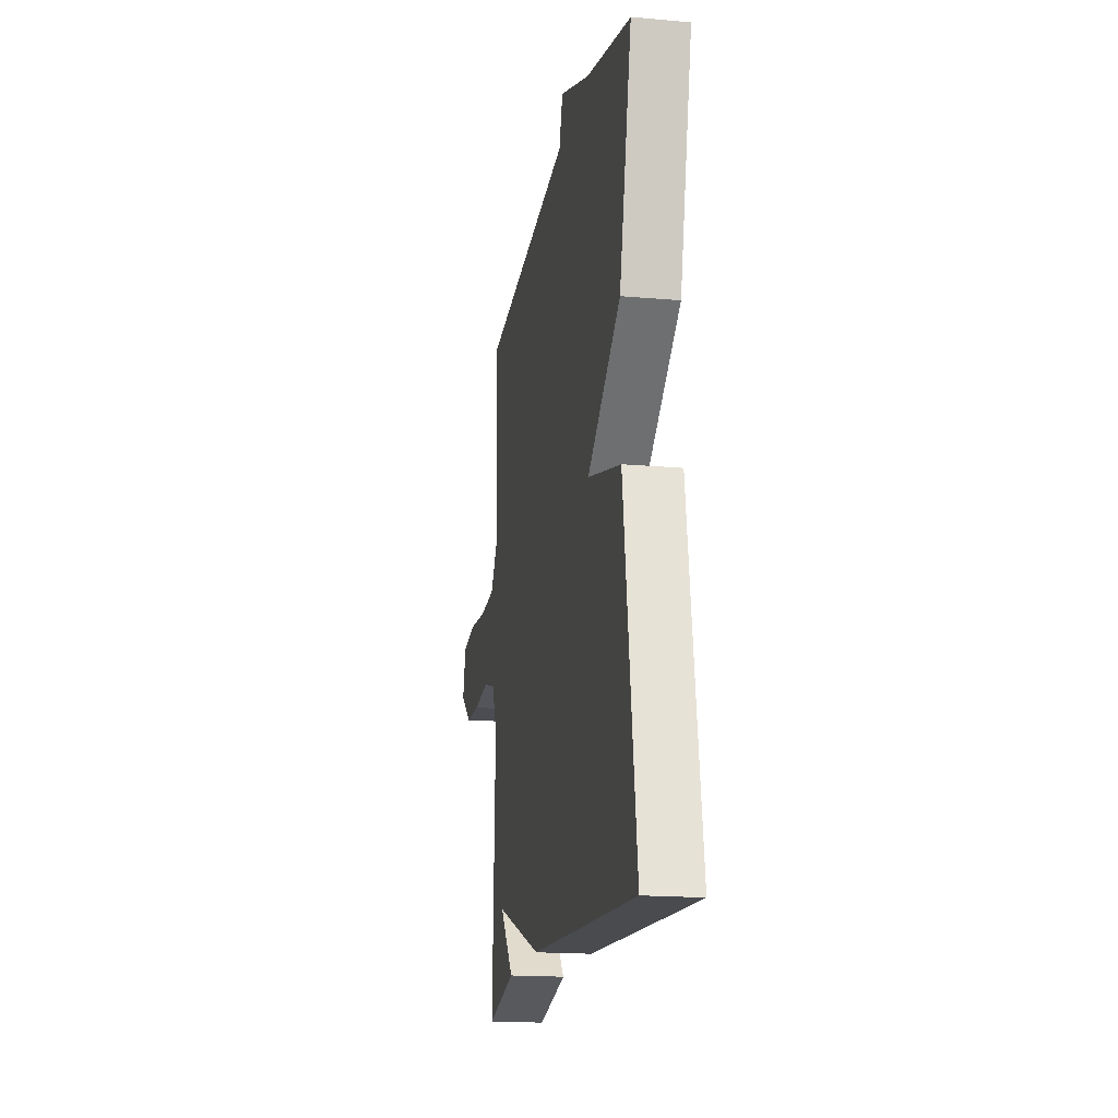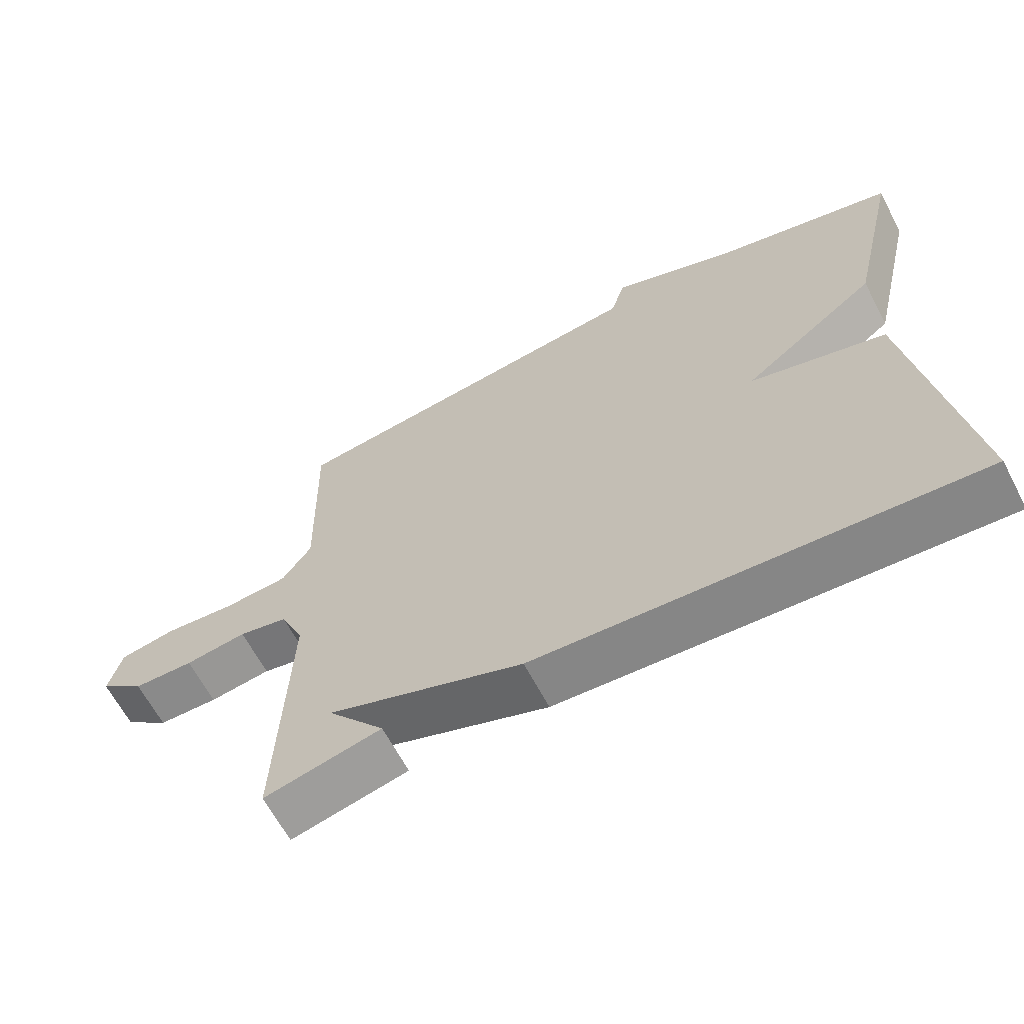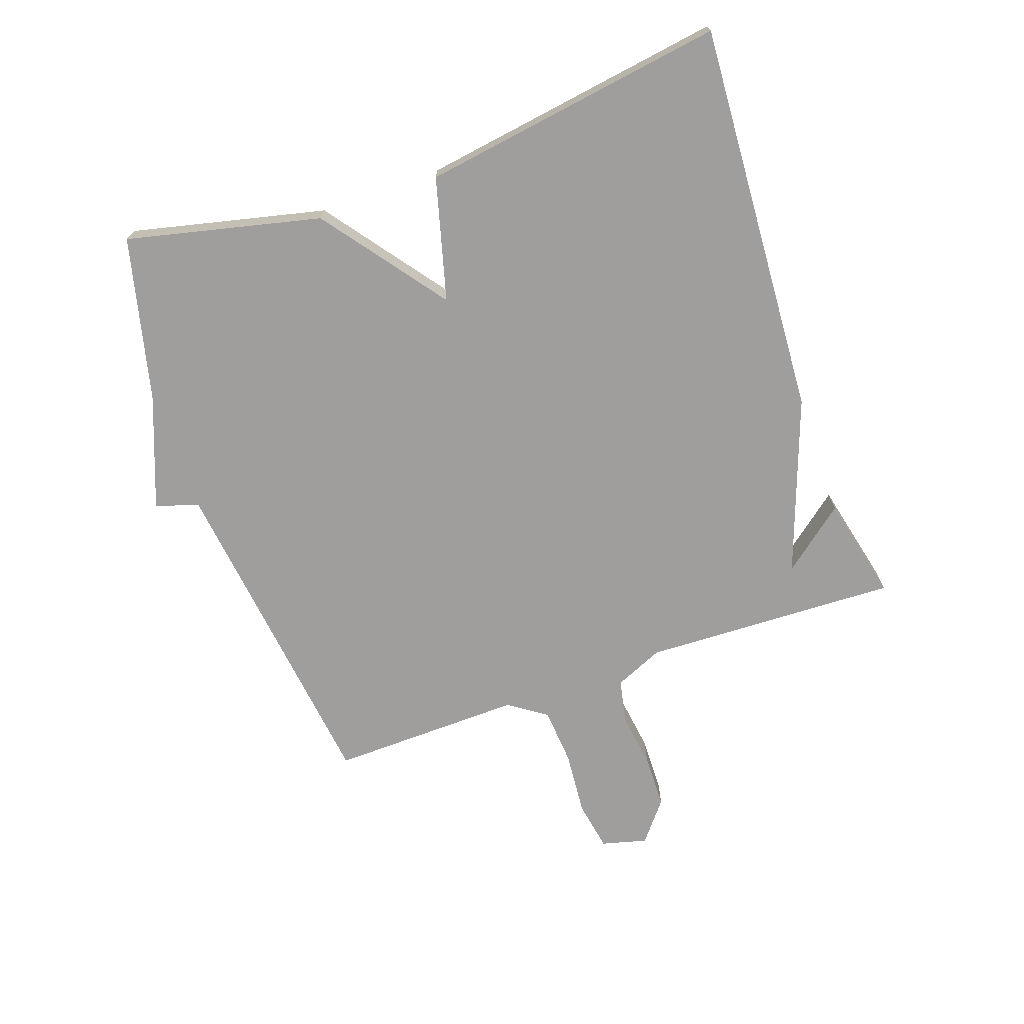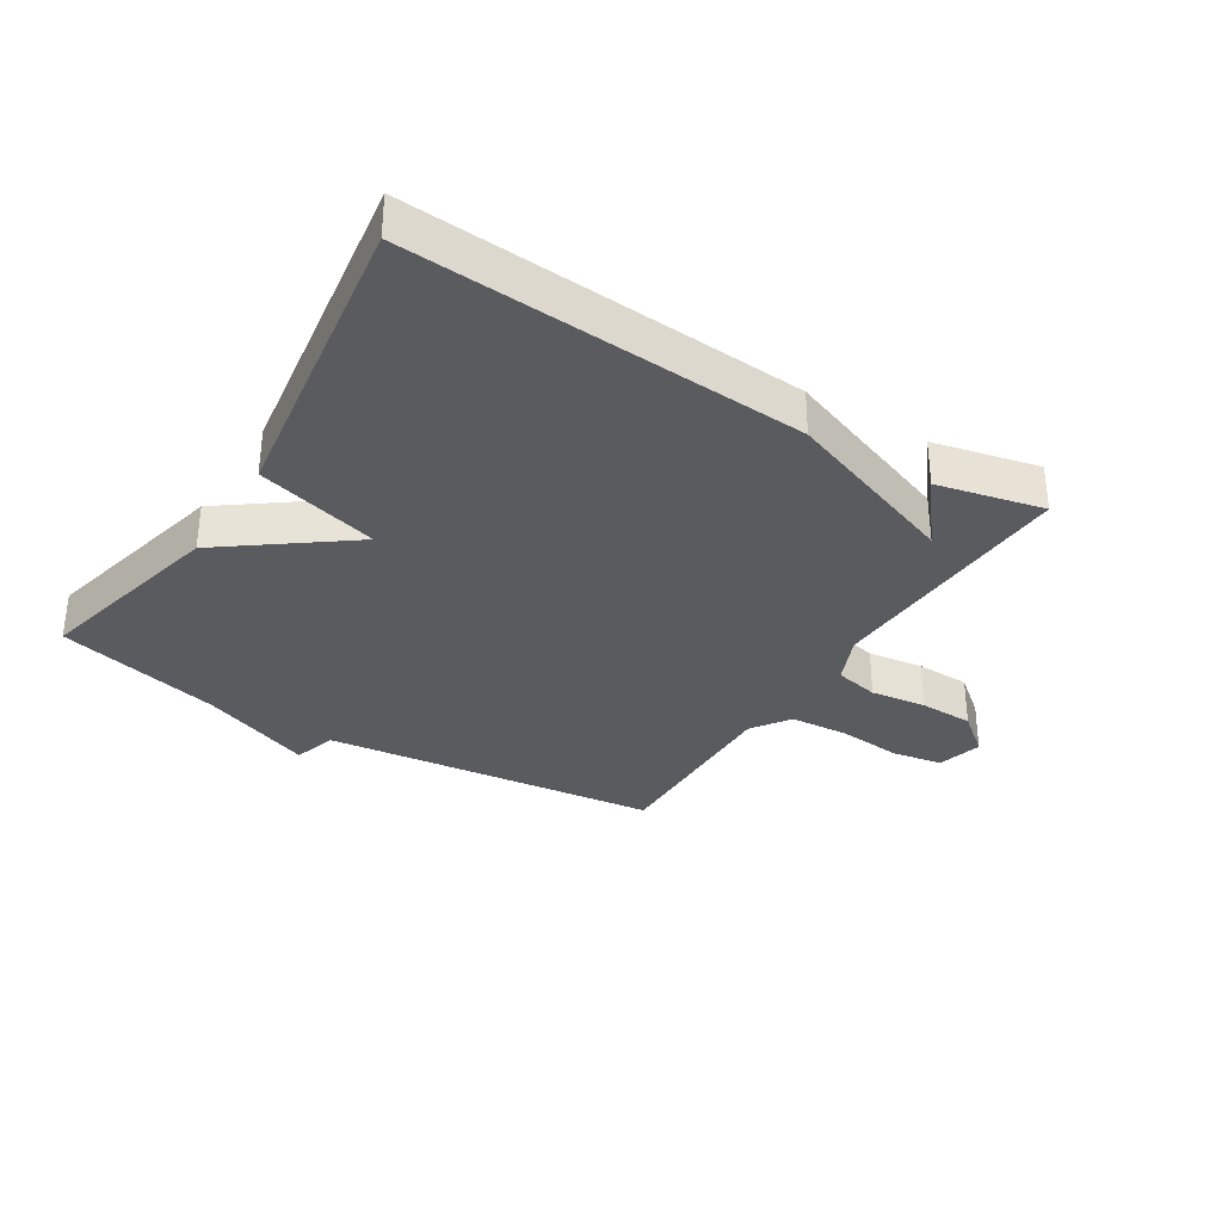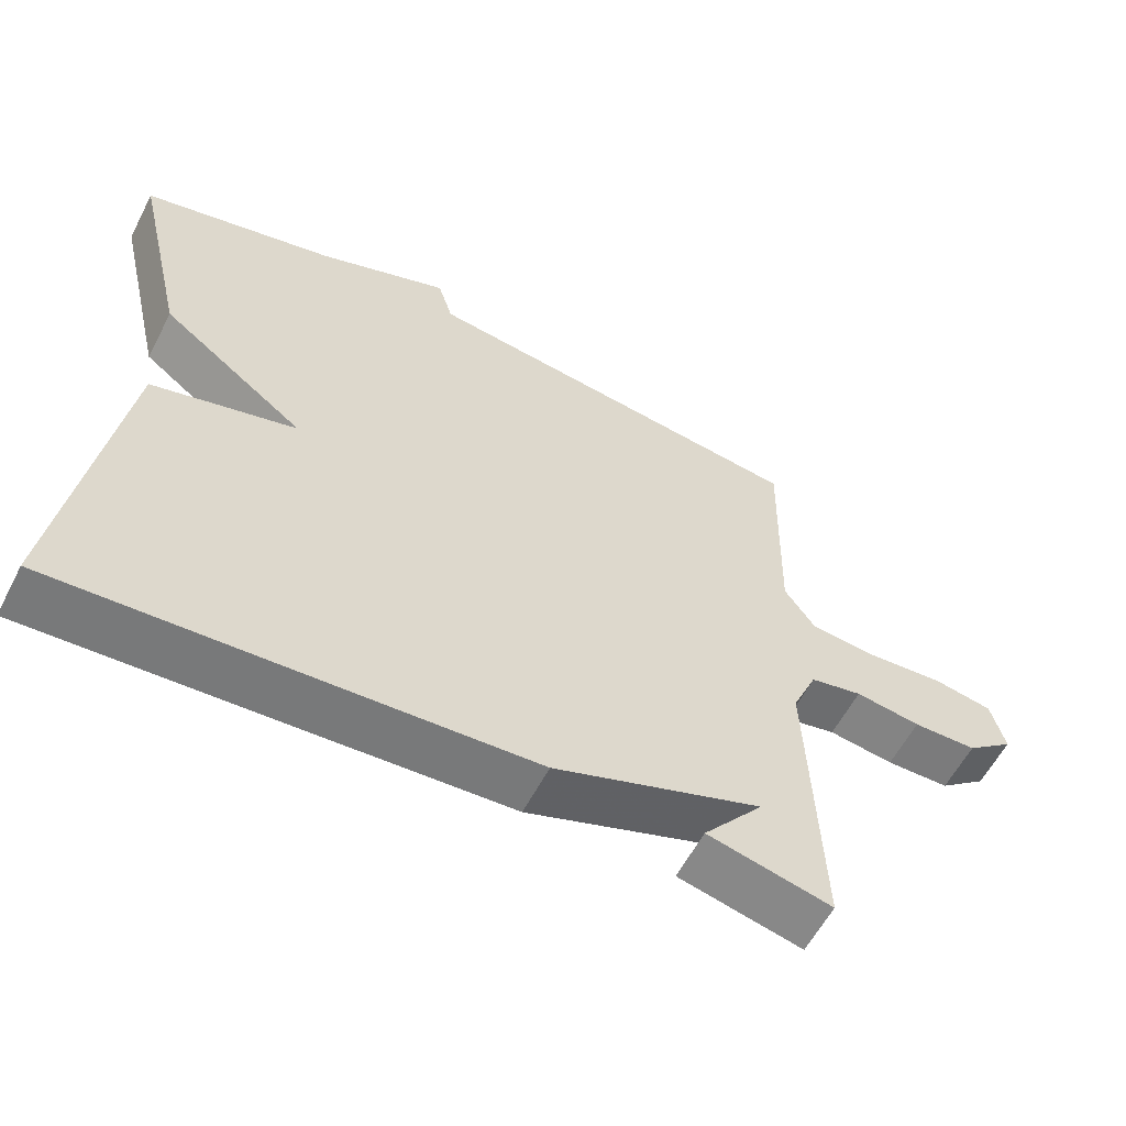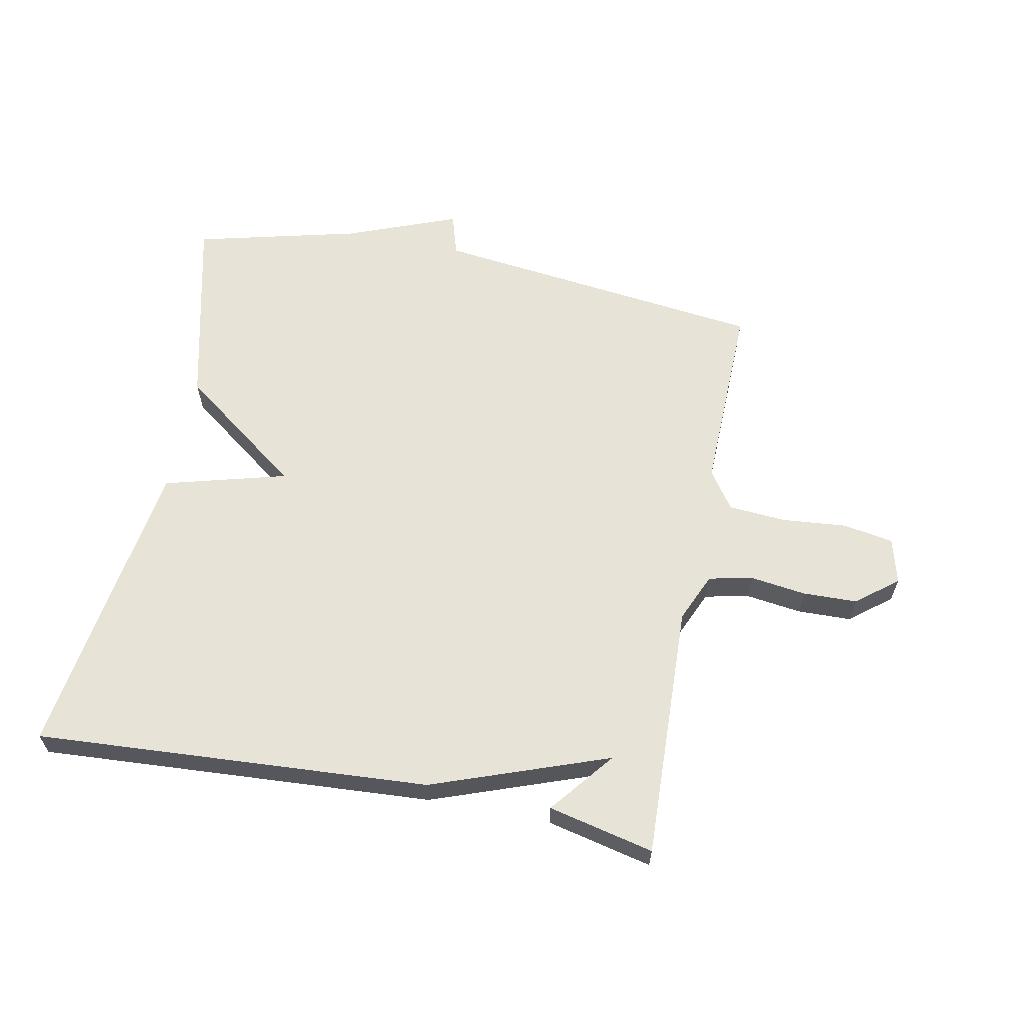
<metadata>
{"format":"obj","ext":"obj","renderer":"f3d","projection":"perspective","resolution":1024,"background":"white","views":[{"elev":-17.6,"azim":80.0,"up":"+Z"},{"elev":-64.2,"azim":27.7,"up":"+Z"},{"elev":-70.9,"azim":109.4,"up":"+Y"},{"elev":-33.1,"azim":147.9,"up":"+Y"},{"elev":-59.0,"azim":152.6,"up":"+Z"},{"elev":61.9,"azim":-168.9,"up":"+Y"}]}
</metadata>
<code>
v -0.5 0.07 -0.5
v -0.485 0.07 -0.09
v -0.519 0.07 -0.012
v -0.59 0.07 0.003
v -0.679 0.07 -0.009
v -0.766 0.07 -0.007
v -0.831 0.07 0.045
v -0.812 0.07 0.118
v -0.731 0.07 0.132
v -0.627 0.07 0.123
v -0.535 0.07 0.13
v -0.493 0.07 0.191
v -0.5 0.07 0.5
v 0.037 0.07 0.565
v 0.058 0.07 0.634
v 0.237 0.07 0.565
v 0.5 0.07 0.5
v 0.427 0.07 0.189
v 0.231 0.07 0.042
v 0.427 0.07 -0.011
v 0.5 0.07 -0.5
v -0.131 0.07 -0.461
v -0.413 0.07 -0.359
v -0.331 0.07 -0.461
v -0.5 0 -0.5
v -0.485 0 -0.09
v -0.519 0 -0.012
v -0.59 0 0.003
v -0.679 0 -0.009
v -0.766 0 -0.007
v -0.831 0 0.045
v -0.812 0 0.118
v -0.731 0 0.132
v -0.627 0 0.123
v -0.535 0 0.13
v -0.493 0 0.191
v -0.5 0 0.5
v 0.037 0 0.565
v 0.058 0 0.634
v 0.237 0 0.565
v 0.5 0 0.5
v 0.427 0 0.189
v 0.231 0 0.042
v 0.427 0 -0.011
v 0.5 0 -0.5
v -0.131 0 -0.461
v -0.413 0 -0.359
v -0.331 0 -0.461
f 23 24 1
f 21 22 23
f 20 21 23
f 19 20 23
f 18 19 23
f 17 18 23
f 16 17 23
f 14 15 16
f 14 16 23
f 13 14 23
f 12 13 23
f 11 12 23
f 8 9 10
f 7 8 10
f 6 7 10
f 5 6 10
f 4 5 10
f 3 4 10 11
f 2 3 11
f 23 1 2
f 2 11 23
f 25 48 47
f 47 46 45
f 47 45 44
f 47 44 43
f 47 43 42
f 47 42 41
f 47 41 40
f 40 39 38
f 47 40 38
f 47 38 37
f 47 37 36
f 47 36 35
f 34 33 32
f 34 32 31
f 34 31 30
f 34 30 29
f 34 29 28
f 35 34 28 27
f 35 27 26
f 26 25 47
f 47 35 26
f 1 25 26 2
f 2 26 27 3
f 3 27 28 4
f 4 28 29 5
f 5 29 30 6
f 6 30 31 7
f 7 31 32 8
f 8 32 33 9
f 9 33 34 10
f 10 34 35 11
f 11 35 36 12
f 12 36 37 13
f 13 37 38 14
f 14 38 39 15
f 15 39 40 16
f 16 40 41 17
f 17 41 42 18
f 18 42 43 19
f 19 43 44 20
f 20 44 45 21
f 21 45 46 22
f 22 46 47 23
f 23 47 48 24
f 24 48 25 1

</code>
